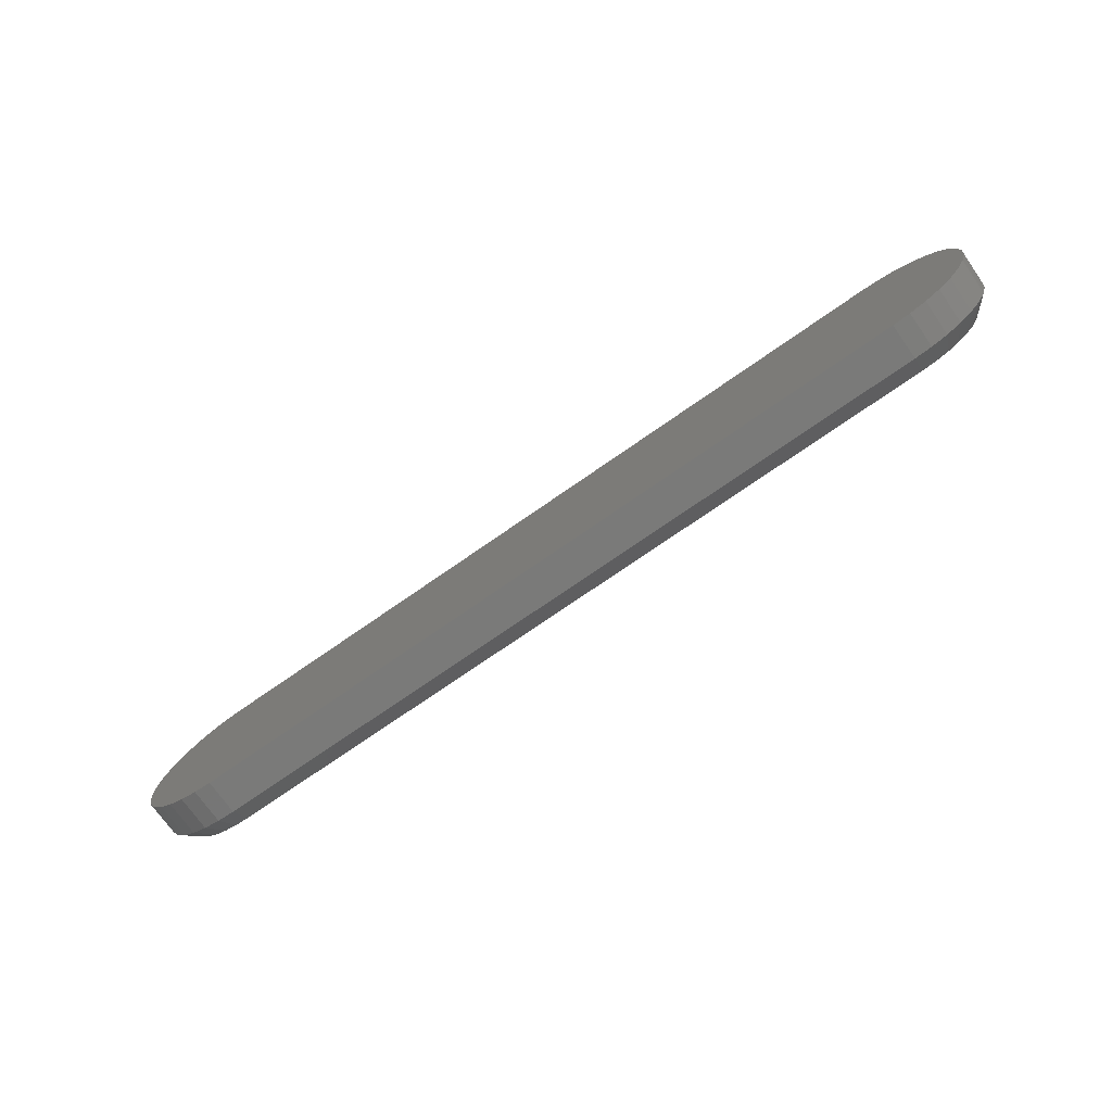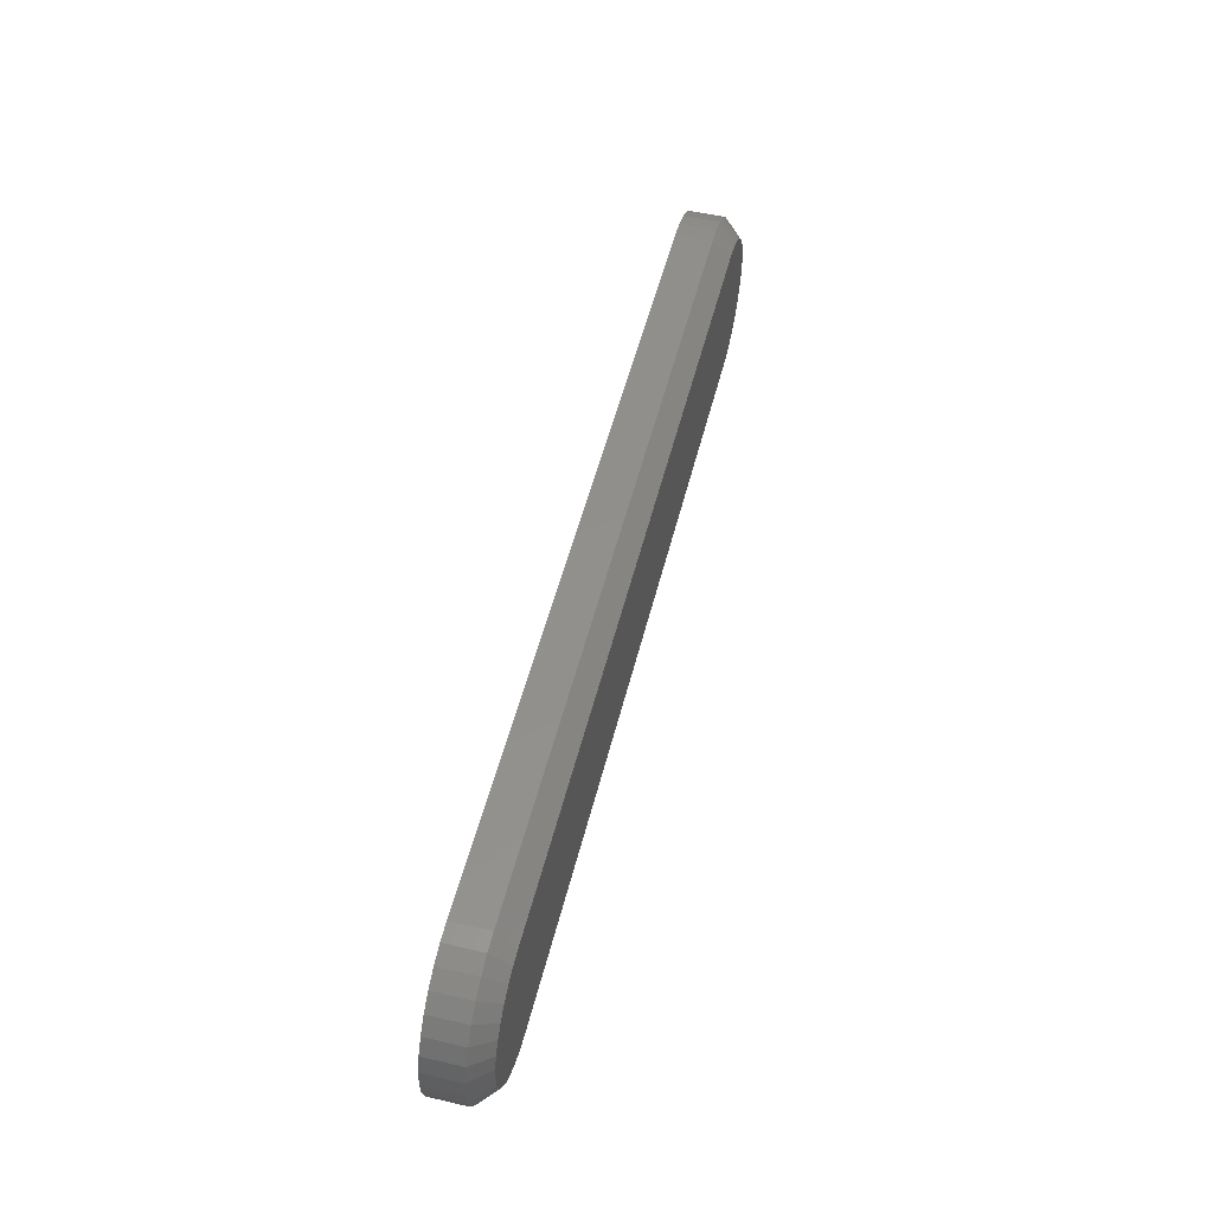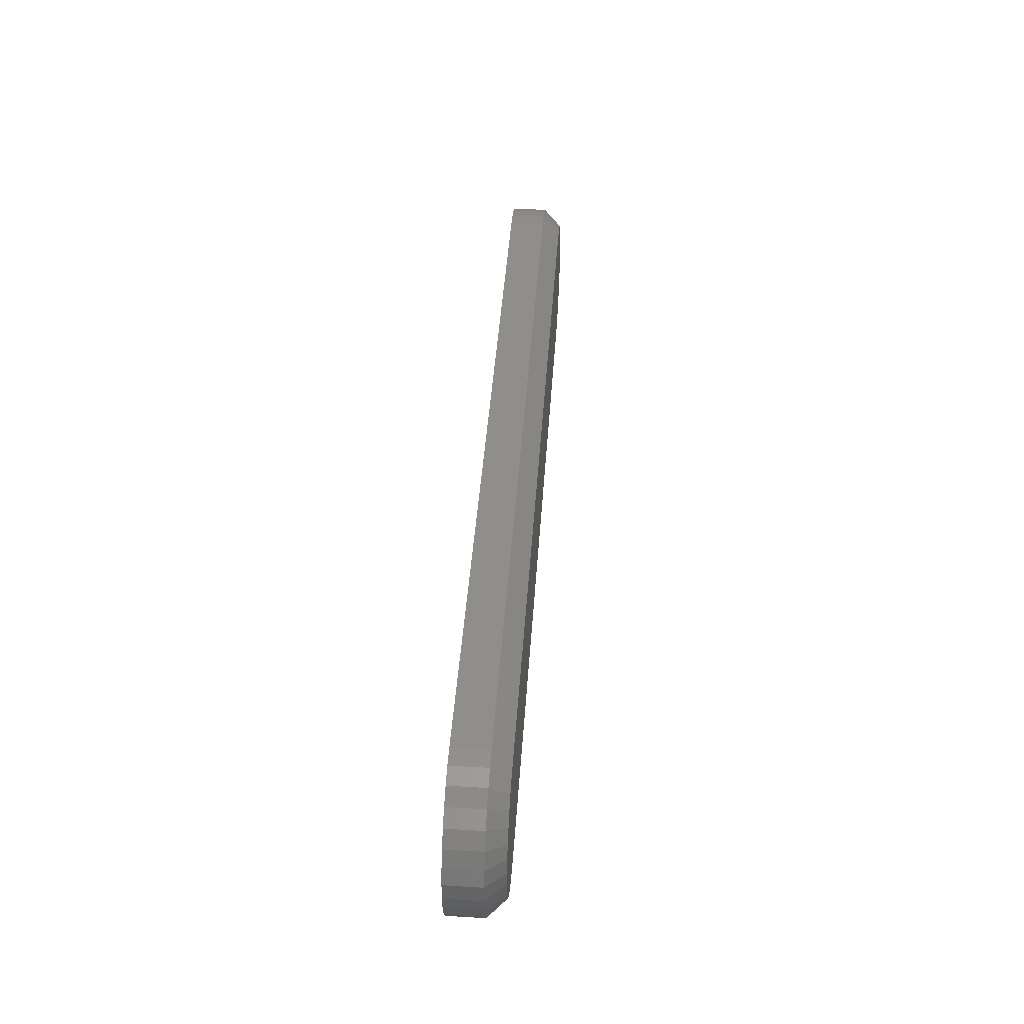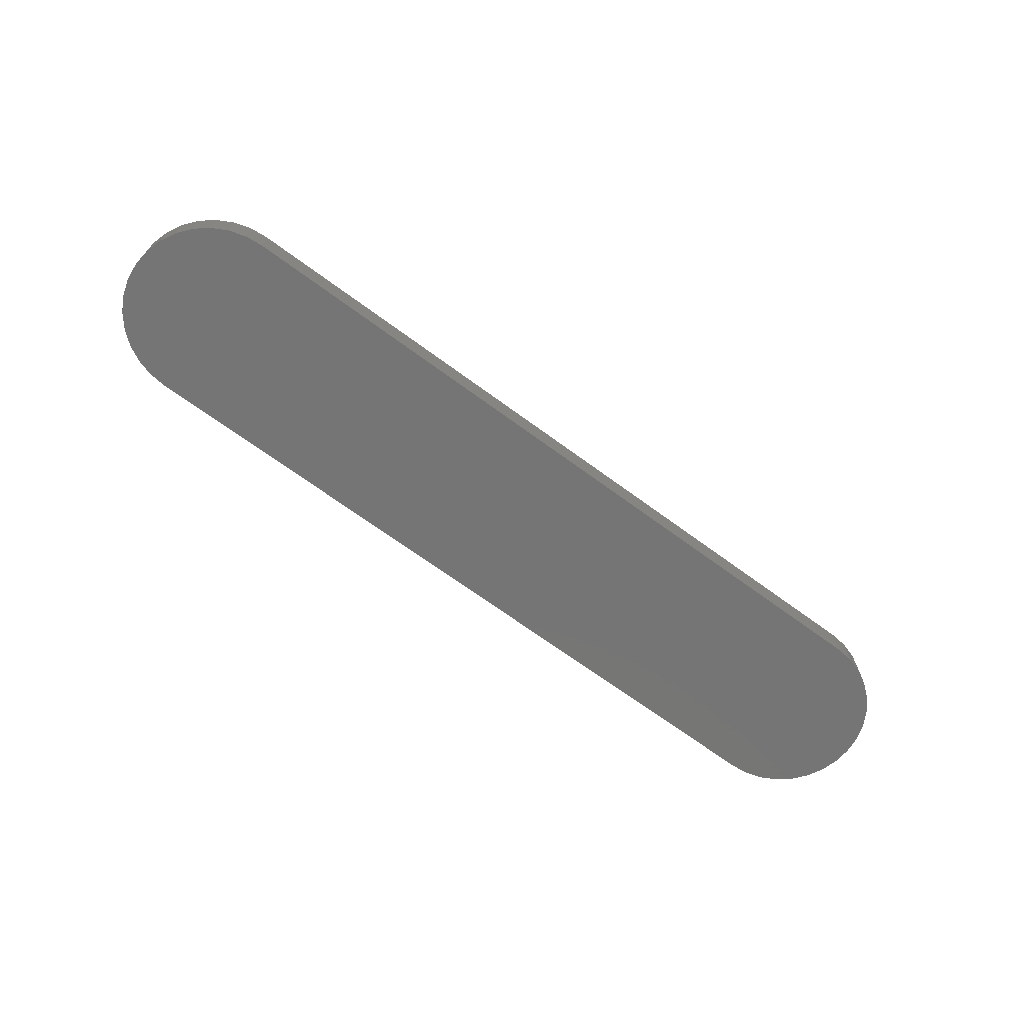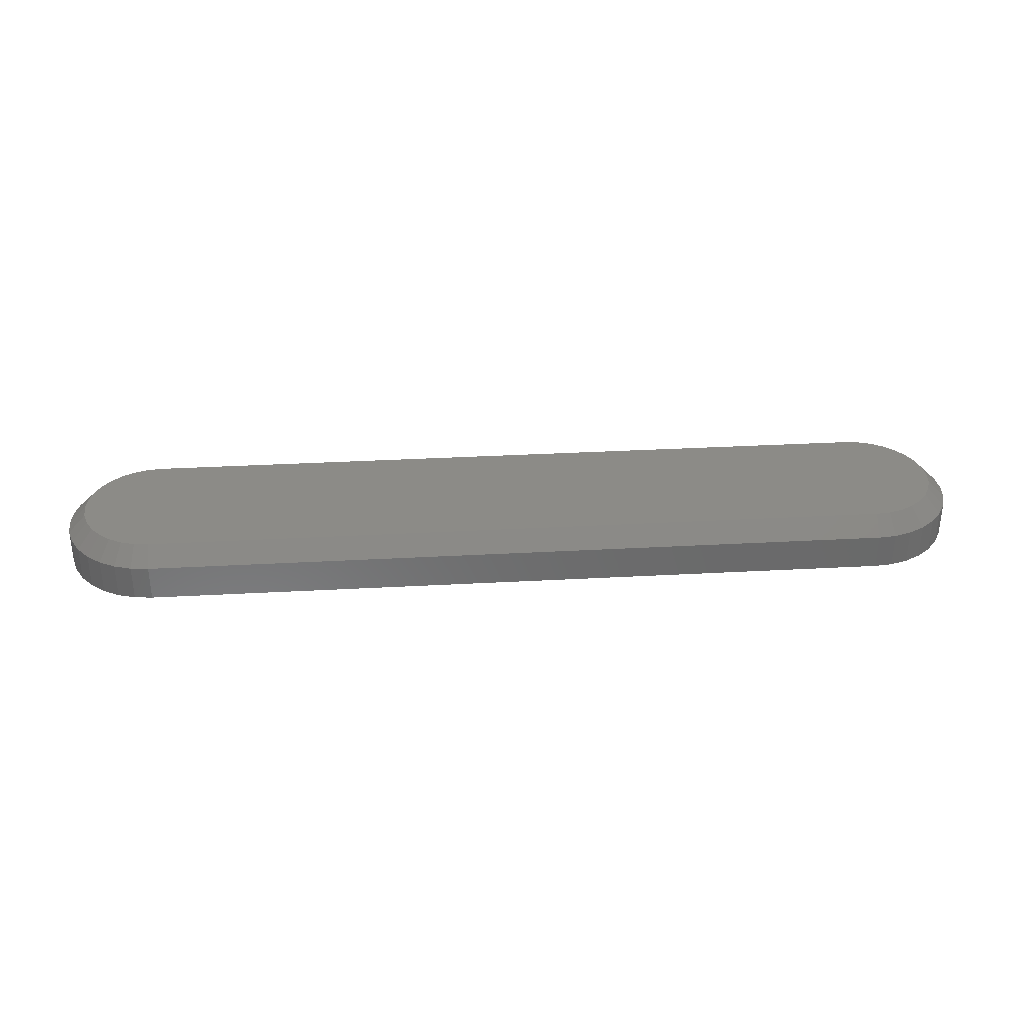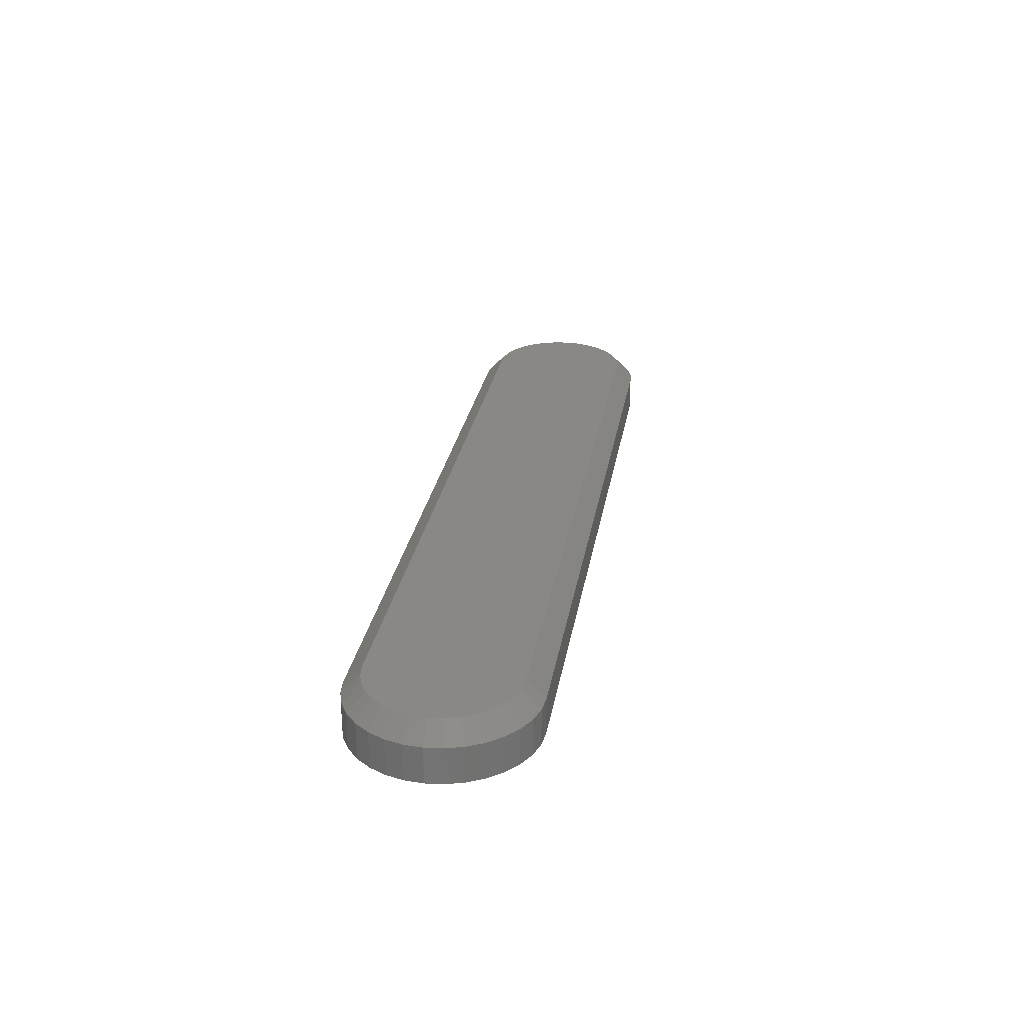
<metadata>
{"format":"stl","ext":"stl","renderer":"f3d","projection":"perspective","resolution":1024,"background":"white","views":[{"elev":-72.8,"azim":-145.0,"up":"+Y"},{"elev":52.7,"azim":-76.0,"up":"+Y"},{"elev":44.9,"azim":-86.0,"up":"+Y"},{"elev":-67.9,"azim":143.5,"up":"+Z"},{"elev":33.3,"azim":-4.3,"up":"+Z"},{"elev":26.2,"azim":99.1,"up":"+Z"}]}
</metadata>
<code>
# stl→obj: 102 verts, 200 faces
v -0.0009868 0.06431 0.02344
v -0.6686 0.06309 0.02344
v 0.01137 0.06309 0.02344
v -0.6562 0.06431 0.02344
v -0.6562 -0.06234 0.02344
v 0.01137 -0.06112 0.02344
v -0.6686 -0.06112 0.02344
v -0.0009868 -0.06234 0.02344
v -0.6805 0.05949 0.02344
v 0.02325 0.05949 0.02344
v -0.6914 0.05364 0.02344
v 0.03419 0.05364 0.02344
v -0.701 0.04576 0.02344
v 0.04379 0.04576 0.02344
v -0.7089 0.03617 0.02344
v 0.05166 0.03617 0.02344
v 0.05166 -0.03419 0.02344
v -0.701 -0.04379 0.02344
v 0.04379 -0.04379 0.02344
v -0.6914 -0.05166 0.02344
v 0.03419 -0.05166 0.02344
v -0.6805 -0.05752 0.02344
v 0.02325 -0.05752 0.02344
v 0.05752 0.02522 0.02344
v -0.7148 0.02522 0.02344
v 0.06112 0.01334 0.02344
v -0.7184 0.01334 0.02344
v 0.06234 0.0009868 0.02344
v -0.7196 0.0009868 0.02344
v 0.06112 -0.01137 0.02344
v -0.7184 -0.01137 0.02344
v 0.05752 -0.02325 0.02344
v -0.7148 -0.02325 0.02344
v -0.7089 -0.03419 0.02344
v -0.6562 -0.07796 -0.02344
v -0.6562 -0.07796 0.007812
v -0.6717 -0.07644 -0.02344
v -0.6717 -0.07644 0.007812
v -0.6865 -0.07195 -0.02344
v -0.6865 -0.07195 0.007812
v -0.7001 -0.06466 -0.02344
v -0.7001 -0.06466 0.007812
v -0.7121 -0.05484 -0.02344
v -0.7121 -0.05484 0.007812
v -0.7219 -0.04287 -0.02344
v -0.7219 -0.04287 0.007812
v -0.7292 -0.02923 -0.02344
v -0.7292 -0.02923 0.007812
v -0.7337 -0.01442 -0.02344
v -0.7337 -0.01442 0.007812
v -0.7352 0.0009868 -0.02344
v -0.7352 0.0009868 0.007812
v -0.7337 0.01639 -0.02344
v -0.7337 0.01639 0.007812
v -0.7292 0.0312 -0.02344
v -0.7292 0.0312 0.007812
v -0.7219 0.04485 -0.02344
v -0.7219 0.04485 0.007812
v -0.7121 0.05681 -0.02344
v -0.7121 0.05681 0.007812
v -0.7001 0.06663 -0.02344
v -0.7001 0.06663 0.007812
v -0.6865 0.07392 -0.02344
v -0.6865 0.07392 0.007812
v -0.6717 0.07842 -0.02344
v -0.6717 0.07842 0.007812
v -0.6562 0.07993 -0.02344
v -0.6562 0.07993 0.007812
v -0.0009868 0.07993 0.007812
v -0.0009868 0.07993 -0.02344
v 0.01442 0.07842 -0.02344
v 0.01442 0.07842 0.007812
v 0.02923 0.07392 -0.02344
v 0.02923 0.07392 0.007812
v 0.04287 0.06663 -0.02344
v 0.04287 0.06663 0.007812
v 0.05484 0.05681 -0.02344
v 0.05484 0.05681 0.007812
v 0.06466 0.04485 -0.02344
v 0.06466 0.04485 0.007812
v 0.07195 0.0312 -0.02344
v 0.07195 0.0312 0.007812
v 0.07644 0.01639 -0.02344
v 0.07644 0.01639 0.007812
v 0.07796 0.0009868 -0.02344
v 0.07796 0.0009868 0.007812
v 0.07644 -0.01442 -0.02344
v 0.07644 -0.01442 0.007812
v 0.07195 -0.02923 -0.02344
v 0.07195 -0.02923 0.007812
v 0.06466 -0.04287 -0.02344
v 0.06466 -0.04287 0.007812
v 0.05484 -0.05484 -0.02344
v 0.05484 -0.05484 0.007812
v 0.04287 -0.06466 -0.02344
v 0.04287 -0.06466 0.007812
v 0.02923 -0.07195 -0.02344
v 0.02923 -0.07195 0.007812
v 0.01442 -0.07644 -0.02344
v 0.01442 -0.07644 0.007812
v -0.0009868 -0.07796 -0.02344
v -0.0009868 -0.07796 0.007812
f 1 2 3
f 1 4 2
f 5 6 7
f 5 8 6
f 3 2 9
f 3 9 10
f 10 9 11
f 10 11 12
f 12 11 13
f 12 13 14
f 14 13 15
f 14 15 16
f 17 18 19
f 19 18 20
f 19 20 21
f 21 20 22
f 21 22 23
f 23 22 7
f 23 7 6
f 16 15 24
f 24 15 25
f 24 25 26
f 26 25 27
f 26 27 28
f 28 27 29
f 28 29 30
f 30 29 31
f 30 31 32
f 32 31 33
f 32 33 17
f 17 33 34
f 17 34 18
f 35 36 37
f 37 36 38
f 37 38 39
f 39 38 40
f 39 40 41
f 41 40 42
f 41 42 43
f 43 42 44
f 43 44 45
f 45 44 46
f 45 46 47
f 47 46 48
f 47 48 49
f 49 48 50
f 49 50 51
f 51 50 52
f 51 52 53
f 53 52 54
f 53 54 55
f 55 54 56
f 55 56 57
f 57 56 58
f 57 58 59
f 59 58 60
f 59 60 61
f 61 60 62
f 61 62 63
f 63 62 64
f 63 64 65
f 65 64 66
f 65 66 67
f 67 66 68
f 69 70 68
f 68 70 67
f 70 69 71
f 71 69 72
f 71 72 73
f 73 72 74
f 73 74 75
f 75 74 76
f 75 76 77
f 77 76 78
f 77 78 79
f 79 78 80
f 79 80 81
f 81 80 82
f 81 82 83
f 83 82 84
f 83 84 85
f 85 84 86
f 85 86 87
f 87 86 88
f 87 88 89
f 89 88 90
f 89 90 91
f 91 90 92
f 91 92 93
f 93 92 94
f 93 94 95
f 95 94 96
f 95 96 97
f 97 96 98
f 97 98 99
f 99 98 100
f 99 100 101
f 101 100 102
f 36 35 102
f 102 35 101
f 29 27 52
f 52 50 29
f 42 18 44
f 44 18 34
f 44 34 46
f 18 42 20
f 20 42 40
f 20 40 22
f 22 40 38
f 22 38 7
f 7 38 36
f 7 36 5
f 11 60 13
f 13 60 58
f 13 58 15
f 60 11 62
f 62 11 9
f 62 9 64
f 64 9 2
f 64 2 66
f 66 2 4
f 66 4 68
f 52 27 54
f 54 27 25
f 54 25 56
f 56 25 15
f 56 15 58
f 29 50 31
f 31 50 48
f 31 48 33
f 33 48 46
f 33 46 34
f 1 69 4
f 4 69 68
f 28 30 86
f 86 84 28
f 76 14 78
f 78 14 16
f 78 16 80
f 14 76 12
f 12 76 74
f 12 74 10
f 10 74 72
f 10 72 3
f 3 72 69
f 3 69 1
f 21 94 19
f 19 94 92
f 19 92 17
f 94 21 96
f 96 21 23
f 96 23 98
f 98 23 6
f 98 6 100
f 100 6 8
f 100 8 102
f 86 30 88
f 88 30 32
f 88 32 90
f 90 32 17
f 90 17 92
f 28 84 26
f 26 84 82
f 26 82 24
f 24 82 80
f 24 80 16
f 5 36 8
f 8 36 102
f 71 65 70
f 65 67 70
f 37 99 35
f 99 101 35
f 63 65 71
f 73 63 71
f 61 63 73
f 75 61 73
f 59 61 75
f 77 59 75
f 95 41 93
f 39 41 95
f 97 39 95
f 37 39 97
f 99 37 97
f 41 43 93
f 93 43 45
f 93 45 91
f 91 45 47
f 91 47 89
f 89 47 49
f 89 49 87
f 87 49 51
f 87 51 85
f 85 51 53
f 85 53 83
f 83 53 55
f 83 55 81
f 81 55 57
f 81 57 79
f 79 57 59
f 79 59 77

</code>
